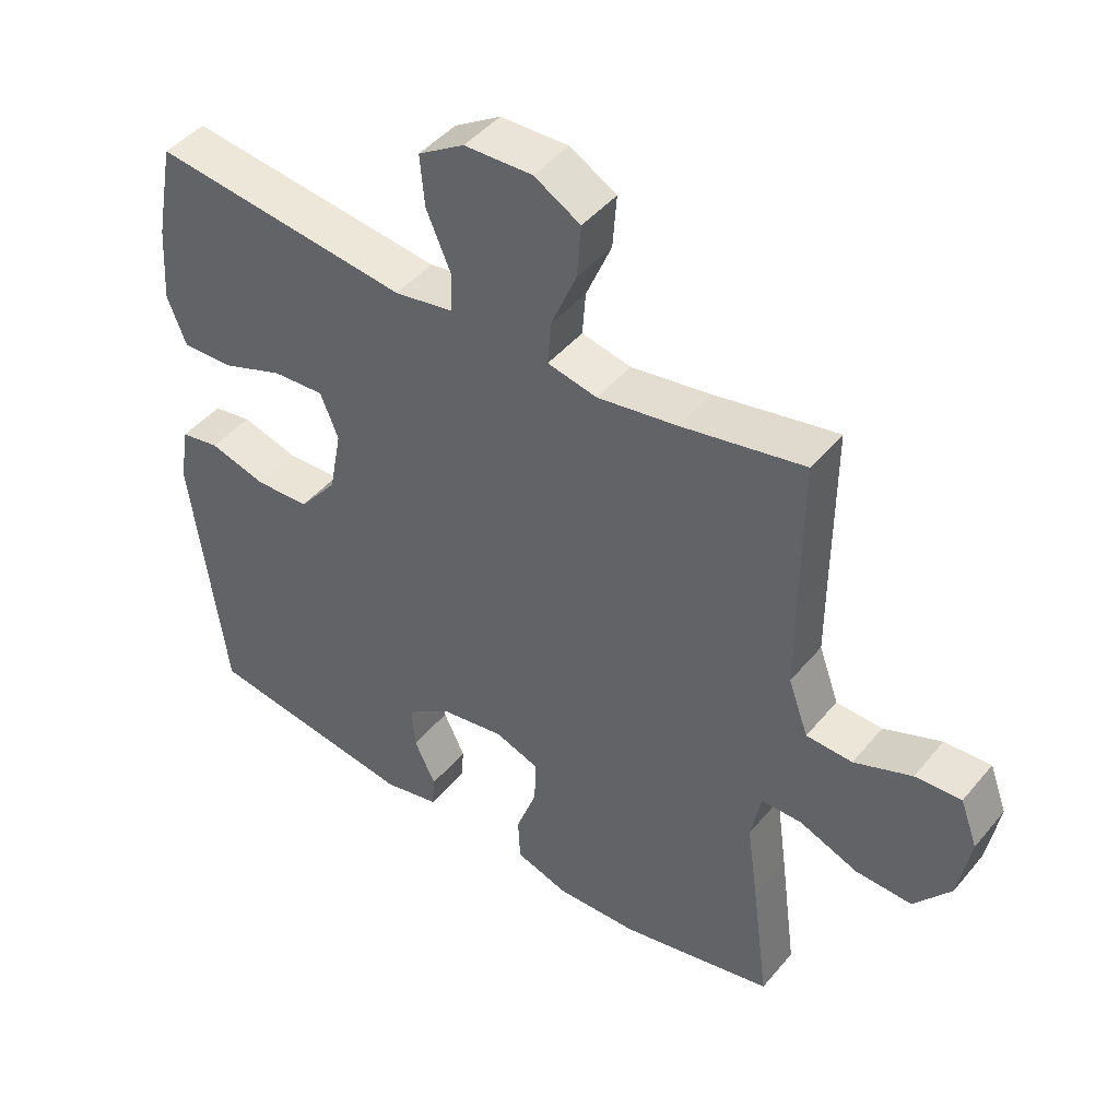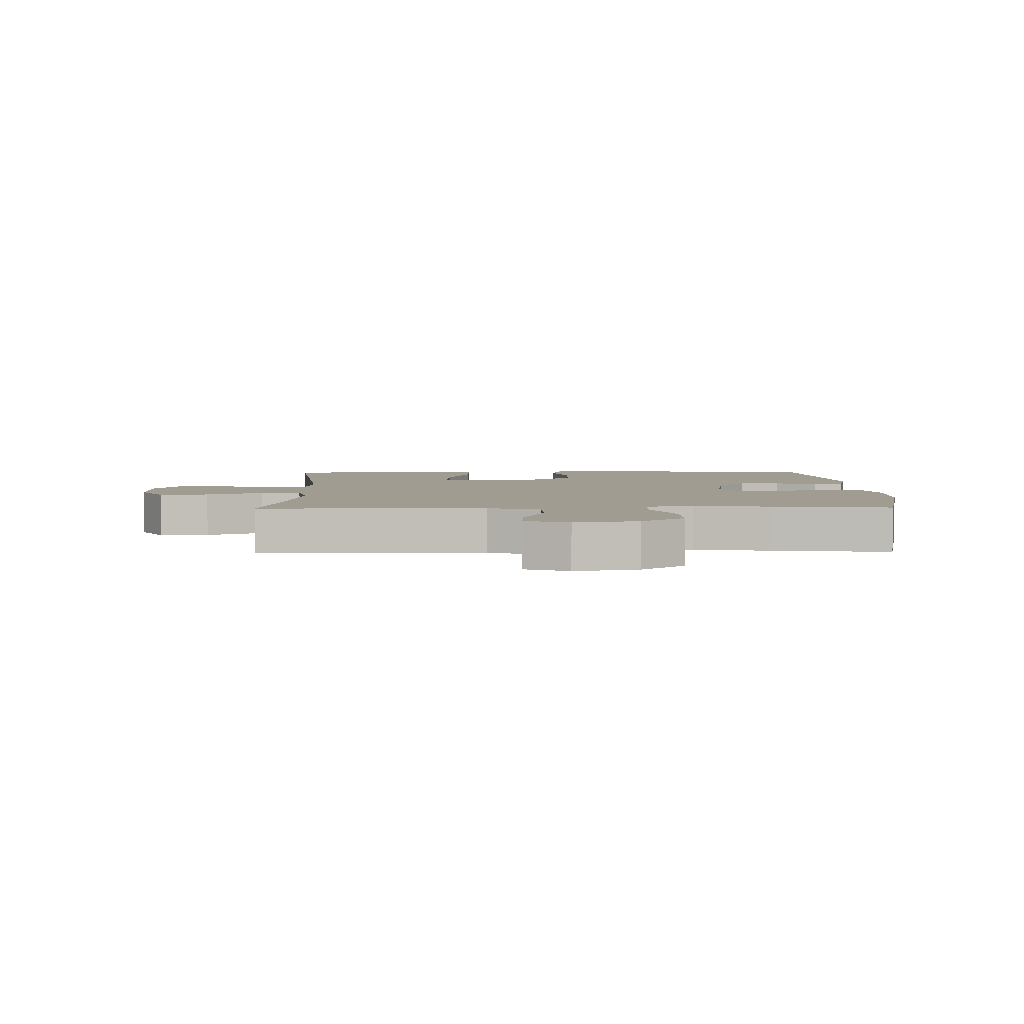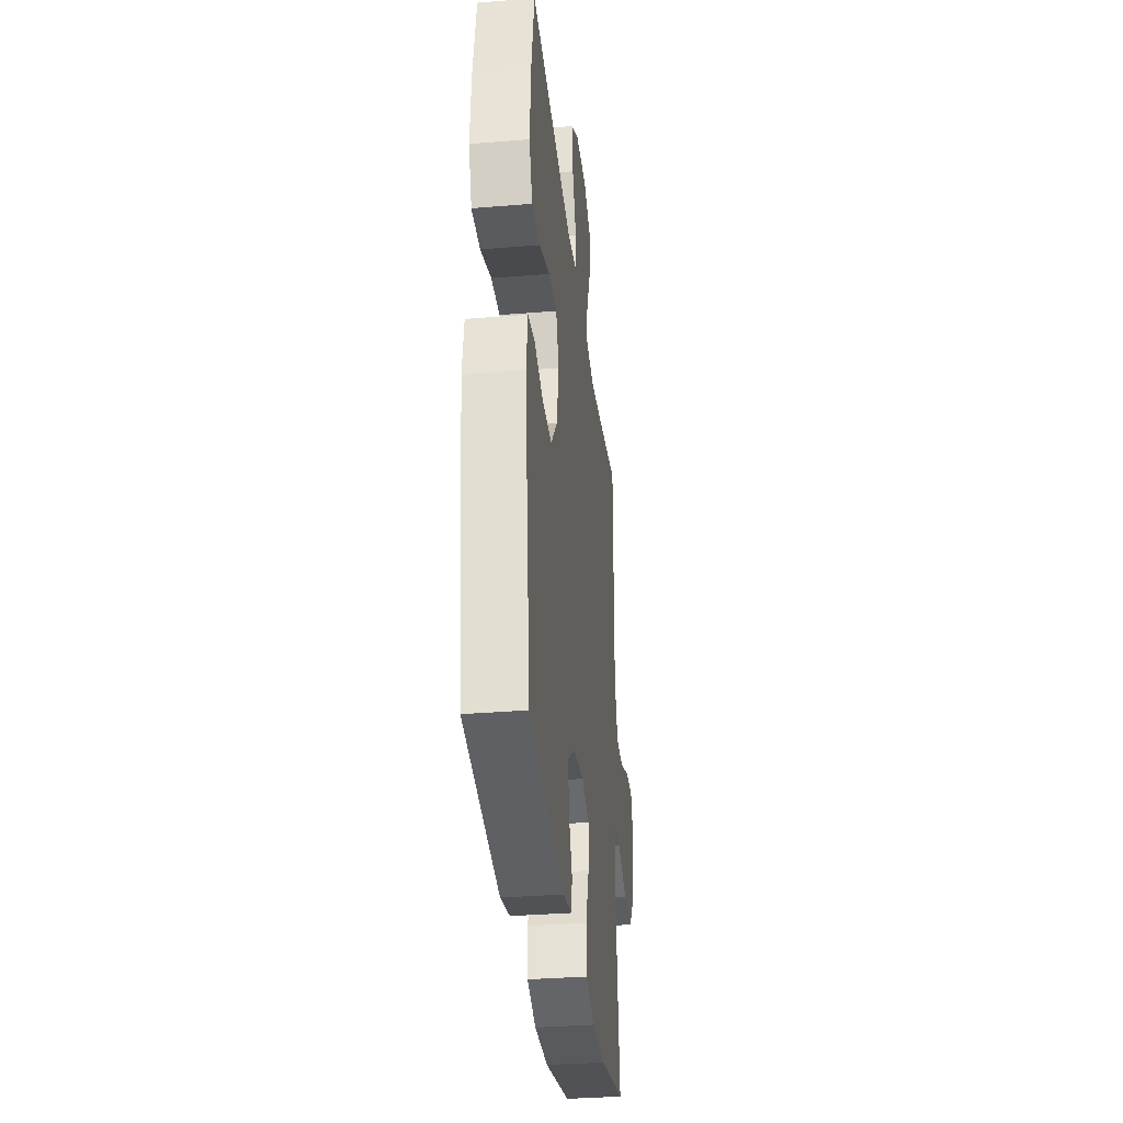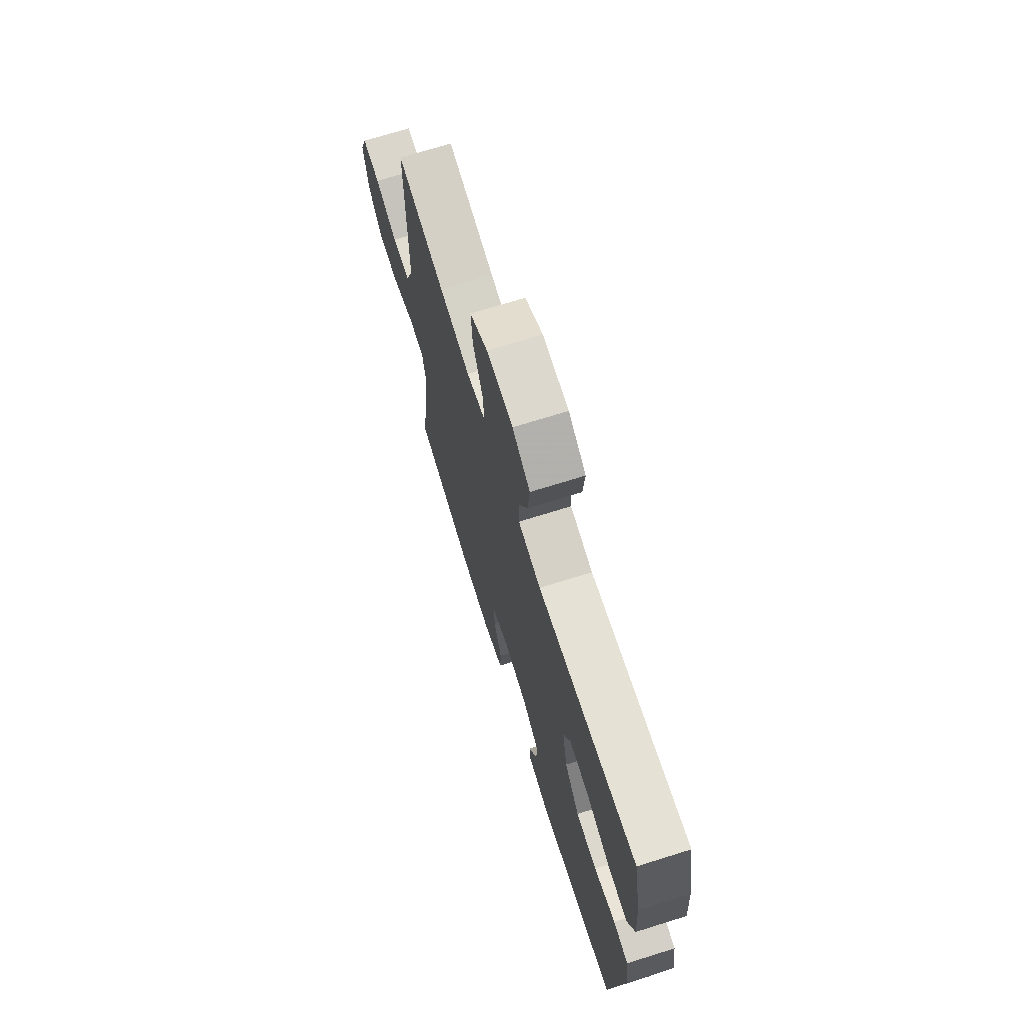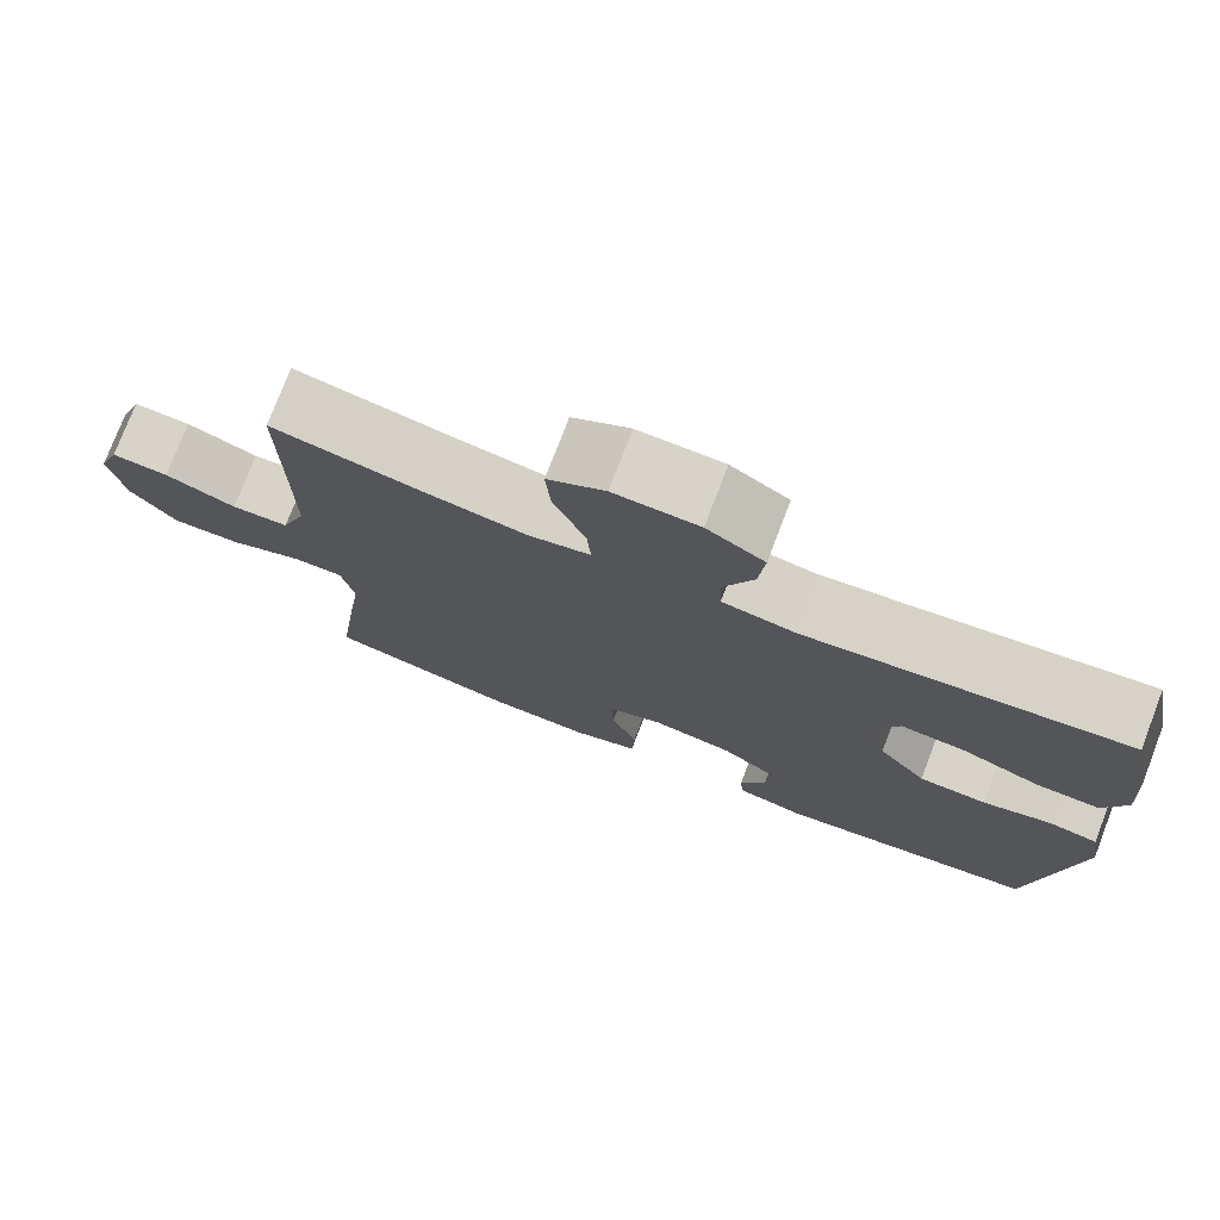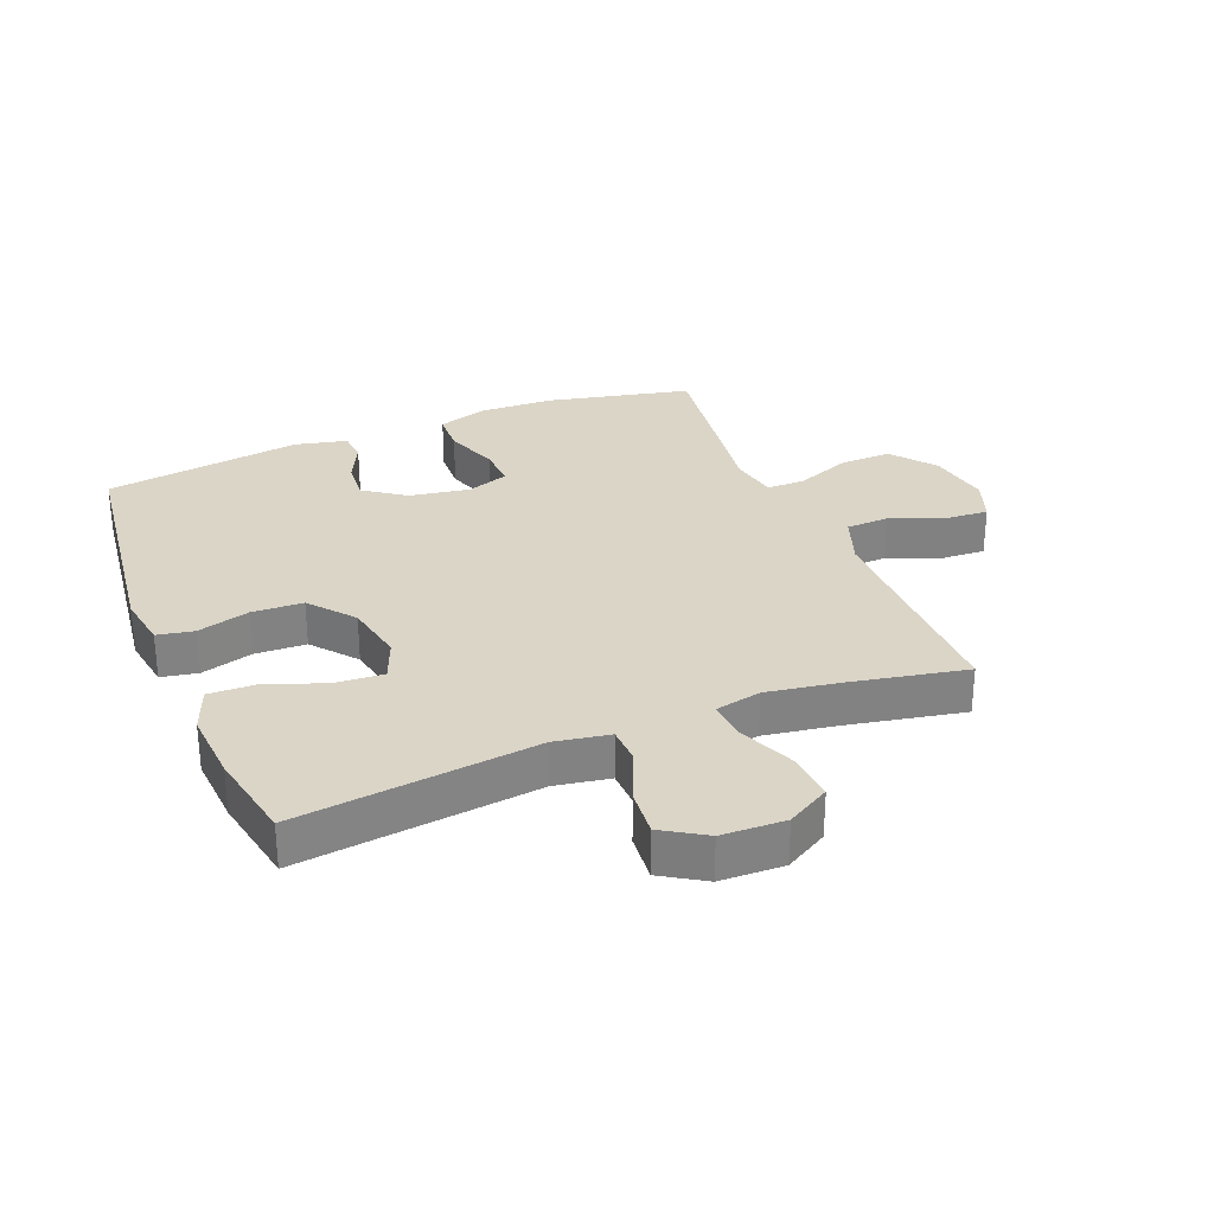
<metadata>
{"format":"obj","ext":"obj","renderer":"f3d","projection":"perspective","resolution":1024,"background":"white","views":[{"elev":45.1,"azim":37.0,"up":"+Z"},{"elev":4.3,"azim":88.7,"up":"+Y"},{"elev":-33.7,"azim":-83.7,"up":"+Z"},{"elev":70.7,"azim":-107.4,"up":"+Z"},{"elev":76.2,"azim":-159.0,"up":"+Z"},{"elev":29.6,"azim":-22.0,"up":"+Y"}]}
</metadata>
<code>
v -0.5 0.07 -0.5
v -0.55 0.07 -0.106
v -0.536 0.07 -0.019
v -0.477 0.07 -0.008
v -0.393 0.07 -0.032
v -0.311 0.07 -0.029
v -0.253 0.07 0.042
v -0.234 0.07 0.14
v -0.261 0.07 0.207
v -0.338 0.07 0.202
v -0.433 0.07 0.167
v -0.508 0.07 0.165
v -0.536 0.07 0.238
v -0.528 0.07 0.354
v -0.5 0.07 0.5
v -0.115 0.07 0.453
v -0.027 0.07 0.468
v -0.025 0.07 0.528
v -0.061 0.07 0.612
v -0.068 0.07 0.689
v 0.001 0.07 0.732
v 0.103 0.07 0.735
v 0.172 0.07 0.695
v 0.166 0.07 0.616
v 0.128 0.07 0.526
v 0.123 0.07 0.461
v 0.197 0.07 0.445
v 0.316 0.07 0.464
v 0.5 0.07 0.5
v 0.499 0.07 0.267
v 0.499 0.07 0.138
v 0.529 0.07 0.055
v 0.598 0.07 0.052
v 0.684 0.07 0.086
v 0.753 0.07 0.09
v 0.779 0.07 0.02
v 0.761 0.07 -0.081
v 0.706 0.07 -0.151
v 0.622 0.07 -0.148
v 0.534 0.07 -0.113
v 0.473 0.07 -0.113
v 0.458 0.07 -0.19
v 0.475 0.07 -0.311
v 0.5 0.07 -0.5
v 0.269 0.07 -0.551
v 0.147 0.07 -0.555
v 0.068 0.07 -0.529
v 0.065 0.07 -0.461
v 0.096 0.07 -0.376
v 0.099 0.07 -0.308
v 0.032 0.07 -0.284
v -0.065 0.07 -0.3
v -0.131 0.07 -0.347
v -0.126 0.07 -0.412
v -0.094 0.07 -0.479
v -0.098 0.07 -0.528
v -0.182 0.07 -0.547
v -0.5 0 -0.5
v -0.55 0 -0.106
v -0.536 0 -0.019
v -0.477 0 -0.008
v -0.393 0 -0.032
v -0.311 0 -0.029
v -0.253 0 0.042
v -0.234 0 0.14
v -0.261 0 0.207
v -0.338 0 0.202
v -0.433 0 0.167
v -0.508 0 0.165
v -0.536 0 0.238
v -0.528 0 0.354
v -0.5 0 0.5
v -0.115 0 0.453
v -0.027 0 0.468
v -0.025 0 0.528
v -0.061 0 0.612
v -0.068 0 0.689
v 0.001 0 0.732
v 0.103 0 0.735
v 0.172 0 0.695
v 0.166 0 0.616
v 0.128 0 0.526
v 0.123 0 0.461
v 0.197 0 0.445
v 0.316 0 0.464
v 0.5 0 0.5
v 0.499 0 0.267
v 0.499 0 0.138
v 0.529 0 0.055
v 0.598 0 0.052
v 0.684 0 0.086
v 0.753 0 0.09
v 0.779 0 0.02
v 0.761 0 -0.081
v 0.706 0 -0.151
v 0.622 0 -0.148
v 0.534 0 -0.113
v 0.473 0 -0.113
v 0.458 0 -0.19
v 0.475 0 -0.311
v 0.5 0 -0.5
v 0.269 0 -0.551
v 0.147 0 -0.555
v 0.068 0 -0.529
v 0.065 0 -0.461
v 0.096 0 -0.376
v 0.099 0 -0.308
v 0.032 0 -0.284
v -0.065 0 -0.3
v -0.131 0 -0.347
v -0.126 0 -0.412
v -0.094 0 -0.479
v -0.098 0 -0.528
v -0.182 0 -0.547
f 3 4 5
f 2 3 5
f 1 2 5
f 57 1 5
f 56 57 5
f 55 56 5
f 54 55 5
f 53 54 5 6
f 52 53 6 7
f 51 52 7 8
f 50 51 8 9
f 47 48 49
f 46 47 49
f 45 46 49
f 44 45 49
f 43 44 49
f 42 43 49
f 41 42 49 50
f 38 39 40
f 37 38 40
f 36 37 40
f 35 36 40
f 34 35 40
f 33 34 40
f 32 33 40 41
f 41 50 9
f 32 41 9
f 31 32 9
f 28 29 30
f 30 31 9
f 28 30 9
f 27 28 9
f 23 24 25
f 22 23 25
f 21 22 25
f 20 21 25
f 19 20 25
f 18 19 25
f 17 18 25 26
f 27 9 10
f 26 27 10
f 17 26 10
f 16 17 10
f 14 15 16
f 13 14 16
f 12 13 16
f 11 12 16
f 10 11 16
f 62 61 60
f 62 60 59
f 62 59 58
f 62 58 114
f 62 114 113
f 62 113 112
f 62 112 111
f 63 62 111 110
f 64 63 110 109
f 65 64 109 108
f 66 65 108 107
f 106 105 104
f 106 104 103
f 106 103 102
f 106 102 101
f 106 101 100
f 106 100 99
f 107 106 99 98
f 97 96 95
f 97 95 94
f 97 94 93
f 97 93 92
f 97 92 91
f 97 91 90
f 98 97 90 89
f 66 107 98
f 66 98 89
f 66 89 88
f 87 86 85
f 66 88 87
f 66 87 85
f 66 85 84
f 82 81 80
f 82 80 79
f 82 79 78
f 82 78 77
f 82 77 76
f 82 76 75
f 83 82 75 74
f 67 66 84
f 67 84 83
f 67 83 74
f 67 74 73
f 73 72 71
f 73 71 70
f 73 70 69
f 73 69 68
f 73 68 67
f 1 58 59 2
f 2 59 60 3
f 3 60 61 4
f 4 61 62 5
f 5 62 63 6
f 6 63 64 7
f 7 64 65 8
f 8 65 66 9
f 9 66 67 10
f 10 67 68 11
f 11 68 69 12
f 12 69 70 13
f 13 70 71 14
f 14 71 72 15
f 15 72 73 16
f 16 73 74 17
f 17 74 75 18
f 18 75 76 19
f 19 76 77 20
f 20 77 78 21
f 21 78 79 22
f 22 79 80 23
f 23 80 81 24
f 24 81 82 25
f 25 82 83 26
f 26 83 84 27
f 27 84 85 28
f 28 85 86 29
f 29 86 87 30
f 30 87 88 31
f 31 88 89 32
f 32 89 90 33
f 33 90 91 34
f 34 91 92 35
f 35 92 93 36
f 36 93 94 37
f 37 94 95 38
f 38 95 96 39
f 39 96 97 40
f 40 97 98 41
f 41 98 99 42
f 42 99 100 43
f 43 100 101 44
f 44 101 102 45
f 45 102 103 46
f 46 103 104 47
f 47 104 105 48
f 48 105 106 49
f 49 106 107 50
f 50 107 108 51
f 51 108 109 52
f 52 109 110 53
f 53 110 111 54
f 54 111 112 55
f 55 112 113 56
f 56 113 114 57
f 57 114 58 1

</code>
